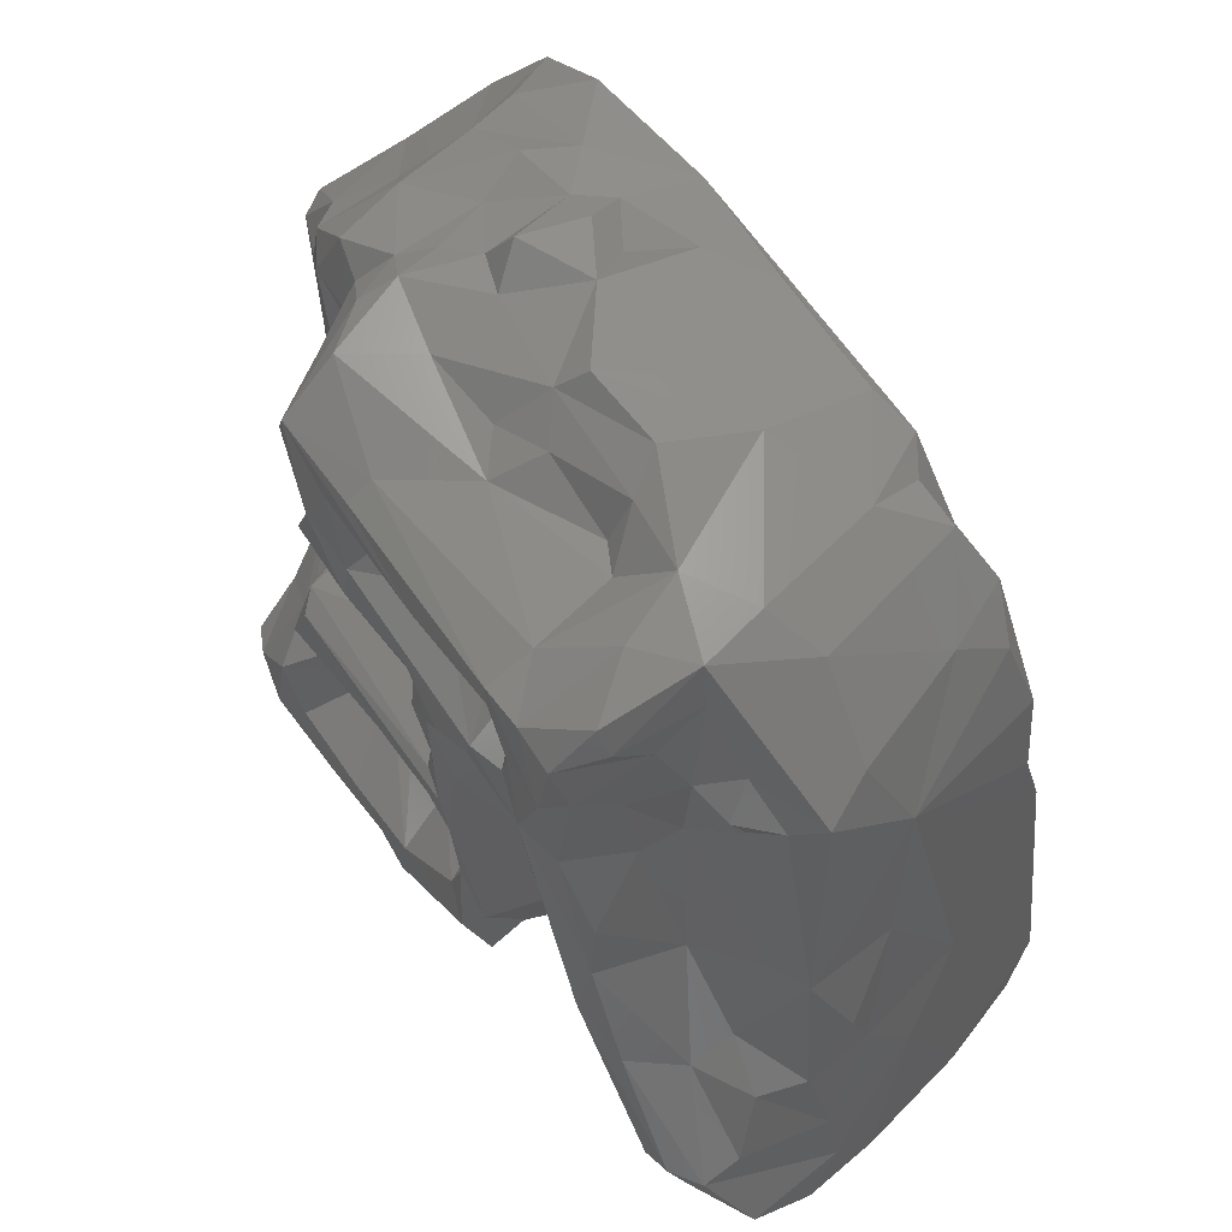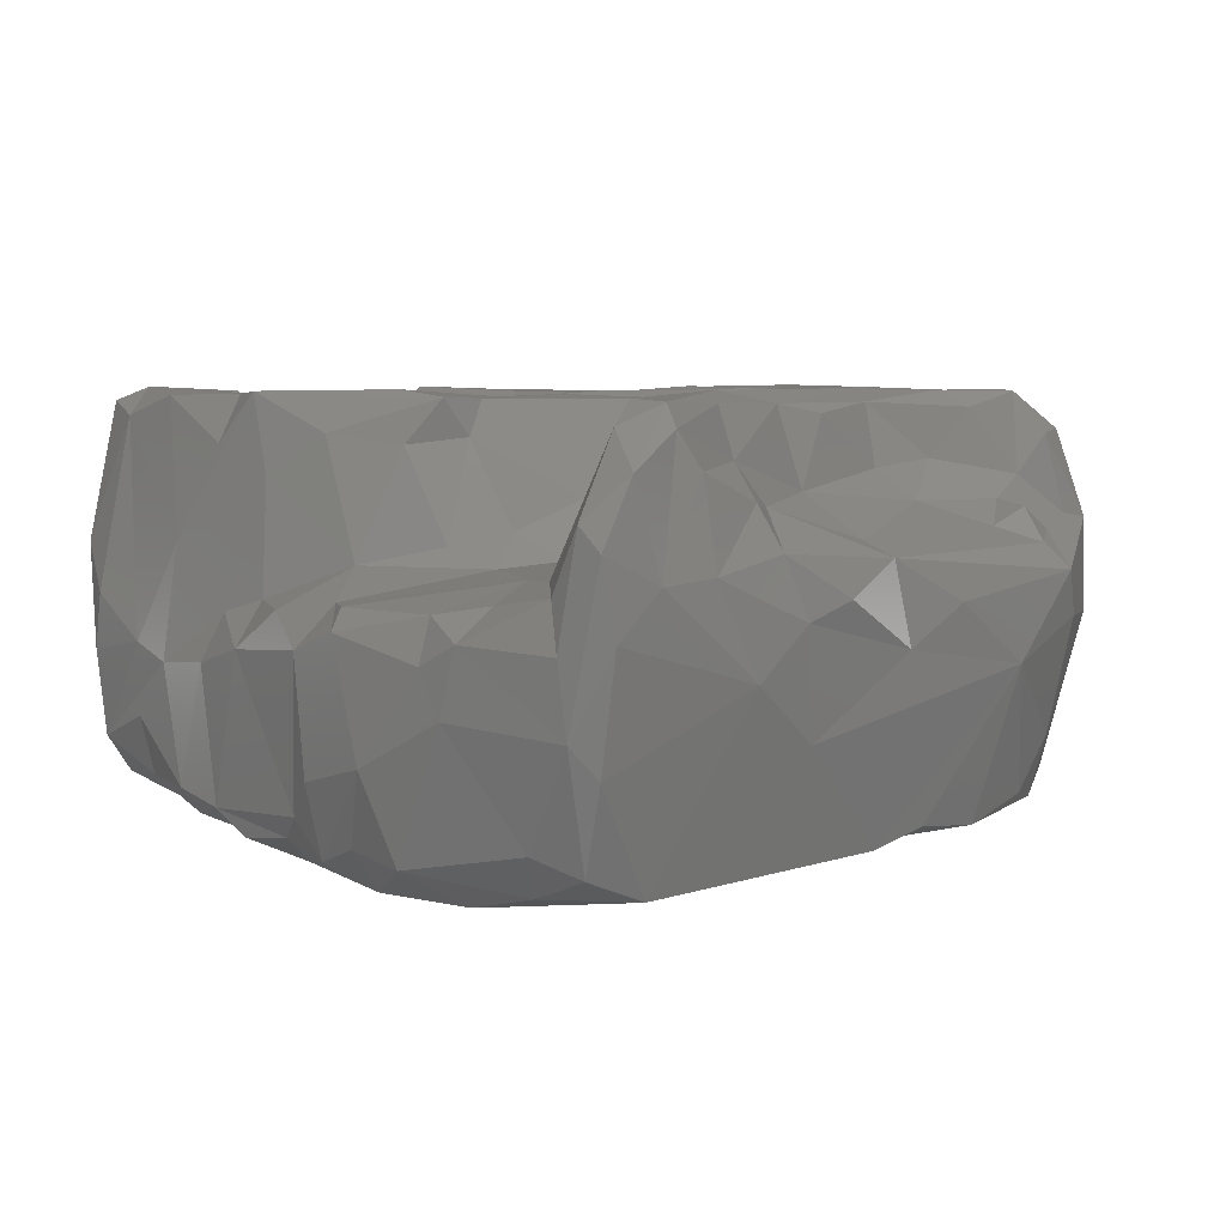
<metadata>
{"format":"stl","ext":"stl","renderer":"f3d","projection":"perspective","resolution":1024,"background":"white","views":[{"elev":61.2,"azim":55.1,"up":"+Y"},{"elev":5.8,"azim":56.1,"up":"+Z"}]}
</metadata>
<code>
# stl→obj: 382 verts, 760 faces
v -10.06 -4.022 8.86
v -8.45 2.915 9.674
v -10.93 1.747 8.476
v -6.073 -3.226 1.657
v -5.398 0.06898 1.618
v -2.211 -0.9568 1.709
v 4.907 10.95 1.691
v -2.935 6.914 0.9837
v -3.478 11.19 1.568
v -8.261 10.05 7.194
v -9.027 9.457 4.617
v -9.371 8.659 6.574
v 12.59 -8.799 4.143
v 11.59 -6.844 0.9192
v 12.54 -4.164 6.083
v 0.6956 -12.35 6.355
v 2.758 -11.74 2.158
v 3.561 -12.11 6.579
v 7.946 7.542 10.01
v 6.867 5.952 11.12
v 7.7 4.834 10.01
v -1.923 12.18 5.733
v 0.3165 12.7 7.46
v -1.612 11.67 3.028
v -11.26 -7.138 9.056
v -9.607 -5.166 8.968
v -11.3 -4.04 8.515
v -12.45 5.528 4.583
v 4.33 -0.7743 10.44
v 6.036 -2.204 11.48
v 6.906 -1.59 12.9
v 6.439 -11.87 3.91
v 8.483 -11.29 6.601
v 5.47 -12.04 7.209
v -3.703 -11.95 8.818
v -7.603 -11.56 12.26
v -5.202 -12.5 6.018
v -12.13 -3.719 7.231
v -11.28 -9.424 5.541
v -11.8 -6.075 8.269
v -11.17 -10.61 7.202
v -8.832 -12.32 8.607
v -10.74 -11.02 10.43
v -5.125 -12.08 2.24
v -2.623 -12.42 2.245
v -5.3 -12.42 3.91
v 6.138 6.822 12.99
v 4.072 9.411 12.93
v 4.734 6.806 12.88
v 0.2228 3.775 12.73
v -4.824 3.614 12.14
v -1.098 3.222 11.53
v -3.608 -12.44 5.594
v -1.325 -11.66 7.144
v 2.856 -6.097 12.84
v 4.535 -3.989 10.2
v 1.817 0.7344 12.76
v -6.894 -9.629 12.86
v -4.06 -9.552 12.91
v -5.524 -7.412 10.57
v 0.6967 -4.191 10.94
v 1.801 -4.958 12.86
v 1.495 -2.717 12.91
v -1.624 -3.545 11.18
v -1.824 -2.154 12.94
v -6.007 -2.938 13.03
v -7.046 -4.902 10.79
v -6.885 -7.034 11.68
v 8.173 -10.78 7.798
v 3.27 -6.73 11.84
v 4.521 -6.15 9.384
v 13.21 -7.484 8.671
v 13.23 -8.784 7.391
v 12.67 -9.487 10.17
v 11.7 -9.585 8.402
v 12.27 -9.803 7.095
v 9.849 5.092 1.327
v 9.211 7.369 1.891
v 10.89 5.852 5.781
v 3.61 11.31 1.982
v 0.2345 11.45 1.902
v 11.5 0.8975 8.862
v 10.73 7.753 8.202
v 10.09 7.342 8.912
v 8.257 10.63 6.693
v 7.276 11.53 9.322
v -6.12 8.487 11.03
v -5.931 6.117 9.79
v -3.904 5.994 12.98
v -3.322 11.44 7.543
v -0.2098 11.94 8.114
v 2.701 1.649 11.23
v 0.2764 4.795 12.96
v -2.324 4.377 13.03
v 1.829 -11.47 1.45
v 0.02482 -9.925 0.3638
v 4.145 -10.03 0.237
v 9.134 -11.11 5.337
v 7.2 -11.19 1.443
v 10.72 -9.628 2.187
v 0.4347 -0.9125 12.76
v -1.496 0.5087 10.47
v -5.697 -0.6988 12.45
v -8.144 5.649 9.614
v -7.481 2.649 10.57
v 8.613 0.1609 10.44
v 7.573 1.608 12.44
v 7.828 -0.09434 12.73
v 13.25 -8.334 11.33
v 13.35 -9.288 9.517
v -13.27 0.4924 4.272
v -12.34 -2.764 3.801
v -12.37 -1.346 6.83
v -11.16 4.127 0.5973
v -11.26 6.003 0.7417
v -7.953 4.545 1.196
v -1.618 9.928 12.2
v 4.157 10.05 11.66
v 0.1603 10.39 10.22
v -5.558 4.699 10.84
v -4.805 4.086 12.87
v -11.18 -2.958 0.9775
v -12.02 -4.013 1.591
v -12.45 -1.583 1.693
v -7.684 -12.41 3.074
v -10.24 -10.74 2.969
v -8.57 -10.5 1.572
v 9.751 -8.384 8.599
v 10.55 -6.589 12.97
v 8.384 -6.122 10.67
v 4.217 -11.22 7.807
v 8.199 -8.018 8.496
v 5.364 -7.177 8.526
v -8.481 7.446 0.7952
v -6.413 5.57 0.6355
v -6.046 10.99 3.315
v -8.192 9.965 1.387
v -0.3864 -10.84 10.77
v 1.008 -9.799 11.94
v -1.521 -10.63 13.02
v 5.009 -6.188 1.387
v 3.446 -8.855 0.2218
v 2.645 -7.089 1.35
v -6.282 3.353 1.213
v -2.485 2.42 0.7959
v 0.1655 2.245 12.84
v -1.023 2.14 11.36
v 10.56 1.094 1.162
v 11.8 -1.975 4.339
v 7.714 -3.563 1.027
v 9.598 -6.874 0.7112
v 4.937 -9.253 0.141
v 7.765 -9.426 0.4113
v 10.21 -9.129 1.022
v -2.389 5.338 12.84
v -1.577 7.285 11.42
v -3.018 7.975 12.85
v 3.131 4.968 12.94
v -0.09401 6.425 11.47
v -12.83 1.767 7.405
v -12.92 4.699 7.076
v -13.11 3.738 4.833
v -12.17 5.025 7.956
v 1.113 8.438 13.01
v 3.428 7.291 11.54
v 3.967 8.362 12.86
v 0.1819 -11.27 7.566
v 2.493 -12.05 7.516
v 2.445 -9.718 8.547
v -13.18 0.9648 3.48
v 6.89 11.58 7.465
v 5.2 11.88 8.542
v 5.867 11.44 10.43
v -2.97 -11.69 1.415
v -7.091 -11.93 2.069
v -5.735 0.1596 10.25
v -6.154 -0.6158 11.07
v -6.922 -4.174 11.43
v -5.995 -5.29 10.09
v 4.635 3.925 12.78
v 3.348 2.979 11.17
v 2.785 3.99 12.87
v -8.792 -8.715 0.7466
v -8.164 -8.485 0.9762
v -6.698 -10.89 1.449
v -8.716 -2.349 1.169
v -6.608 -1.473 1.464
v -6.815 -2.232 11.49
v -8.948 -2.989 9.34
v -7.833 -0.1172 10.51
v 6.413 8.728 1.478
v 7.629 0.1174 0.844
v 1.298 1.663 0.6517
v -0.0631 -0.5754 1.249
v 2.478 -1.869 1.294
v -7.298 -12.7 7.242
v -4.3 9.715 13
v -4.849 8.602 12.85
v 11.74 -3.685 10.44
v 10.24 -3.263 11.39
v 12.32 -5.705 11.26
v -1.561 -4.14 1.416
v -3.144 -5.604 0.7975
v -4.028 -4.705 1.548
v -7.337 -7.056 1.511
v -9.198 -11.28 12.65
v -7.864 -5.957 11.61
v -4.902 1.791 9.607
v -5.693 3.507 10.16
v -4.094 3.011 9.941
v 7.344 8.853 10.63
v 6.792 7.517 12.52
v 6.912 10.73 11.87
v 5.462 9.816 12.99
v -10.25 -9.92 12.38
v -8.238 -10.66 13.06
v 5.286 -3.505 10.19
v 5.95 -5.37 8.707
v 7.618 10.38 9.481
v 8.884 8.538 9.188
v 7.287 9.968 11.77
v -0.8012 -12.24 1.934
v 0.1769 -11.86 1.241
v 5.286 4.478 13.04
v -11.99 -5.977 2.462
v -10.94 -5.171 1.022
v -10.59 -8.664 1.175
v -11.32 -9.163 2.347
v -0.3933 -6.216 1.454
v -1.211 -5.362 1.213
v 0.8381 -4.292 1.619
v 1.097 -6.968 12.83
v -1.316 -7.062 11.43
v -1.279 -8.933 12.96
v 1.904 -8.042 13.09
v -7.101 7.747 9.535
v -7.464 6.4 9.299
v -8.837 7.643 9.431
v -8.009 9.591 9.072
v -9.692 7.944 8.845
v 11.81 -8.725 1.673
v -10.16 -5.153 0.503
v -10.62 -7.038 0.1511
v -8.408 -5.481 0.8719
v -2.78 -10.39 12.92
v -12.9 5.235 1.582
v -11.18 7.549 0.9247
v -12.75 2.46 1.617
v -12.37 5.352 0.6837
v -0.9907 -11.25 1.213
v -1.662 -9.817 1.336
v -0.9565 -8.693 1.03
v 8.984 8.588 3.426
v 10.17 8.419 6.864
v -1.739 1.325 9.835
v -2.787 1.501 9.084
v 7.654 -1.965 13.09
v 8.473 -4.494 12.74
v 12.2 -6.397 12.29
v 9.22 -3.015 12.79
v 6.016 11.17 3.772
v 3.371 11.9 4.899
v 7.07 10.16 2.156
v 1.279 -1.24 12.98
v -5.273 -1.154 12.96
v 0.598 -1.977 12.95
v -11.28 -9.871 10.01
v -11.51 -7.57 8.142
v -10.46 -8.655 10.9
v 6.432 4.038 12.7
v -7.111 8.985 9.262
v -5.679 10.46 9.99
v -6.604 9.925 8.375
v -1.272 -3.188 1.139
v -2.795 -3.247 1.664
v 3.882 -7.779 9.036
v 2.652 -8.343 11.66
v 0.7508 -7.256 1.202
v 12.38 -9.592 5.055
v 9.679 -10.97 7.228
v -0.8428 10.72 9.356
v -3.181 10.85 9.532
v -8.207 -4.251 9.391
v -7.887 -2.799 9.99
v 1.094 2.959 12.97
v 1.699 3.577 13.03
v 11.56 -7.74 12.34
v 11.41 -6.138 12.9
v 5.247 -11.41 1.683
v 3.868 -11.99 3.248
v -6.942 10.77 4.546
v -7.798 -8.069 12.92
v -9.211 -9.369 12.87
v -6.171 -5.619 1.422
v -4.132 -6.61 1.014
v 11.44 3.277 7.609
v -4.45 10.91 11.37
v -6.928 -0.7397 10.66
v -10.44 -10.74 5.077
v -7.82 -12.63 5.564
v 3.172 -7.456 12.9
v -6.394 10.39 5.952
v -4.849 11.25 4.484
v -4.713 11.03 6.996
v 0.7572 11.23 8.914
v 3.159 11.82 8.294
v 3.867 10.46 9.347
v 5.786 10.55 2.252
v -4.087 11.27 3.582
v 5.174 -11.59 7.792
v 0.703 -5.915 11.46
v -0.313 -5.661 9.906
v -0.1708 -3.711 10.23
v -9.26 9.579 3.196
v -1.529 -12.3 5.782
v 4.371 5.625 12.84
v 11.52 1.457 6.492
v -4.605 -5.134 9.426
v -4.521 -6.844 8.891
v -1.871 -4.742 9.228
v -13.35 3.3 2.846
v -3.999 12.2 6.607
v -3.608 11.97 4.713
v -2.788 11.22 4.386
v -8.893 -0.9431 0.8239
v -10.86 -1.781 0
v -8.5 -6.761 11.6
v -8.342 3.214 1.45
v -12.95 2.112 5.388
v -2.429 3.003 10.17
v -1.738 9.426 12.89
v 12.85 -5.656 8.779
v -8.791 0.3751 1.347
v -10.94 0.04076 0.1443
v -3.668 -9.44 0.8701
v -5.861 -8.793 1.055
v -11.35 -1.214 8.253
v 0.7263 0.5089 12.77
v -3.59 -7.711 11.12
v -2.266 -6.177 9.214
v 8.149 8.717 1.533
v -12.85 0.5655 1.657
v -12.25 -1.9 7.775
v -4.847 -11.38 1.577
v 12.28 -3.243 9.202
v 12.34 -2.507 7.471
v 2.582 12.48 7.282
v -3.284 -10.07 0.6811
v 12.27 -1.082 7.973
v 10.42 -2.395 10.22
v 9.83 -1.008 0.9663
v 9.139 6.375 9.358
v -9.975 2.569 0.6426
v -9.754 -0.3062 0.2562
v -10.34 6.008 8.74
v -0.3366 -3.488 1.164
v 7.197 3.775 10.91
v 10.44 0.7362 9.268
v 9.307 -9.69 8.044
v -5.333 11.06 9.019
v -7.711 -3.866 1.259
v -9.929 -3.437 0.3969
v -5.449 -11.26 12.87
v -6.257 4.639 10.05
v -5.808 10.55 7.62
v 2.074 6.684 11.3
v -10.71 -3.594 1.232
v 3.993 -11.58 1.171
v -10.46 -10.23 2.133
v -11.61 -8.52 3.815
v -2.636 -11.14 11.59
v 6.588 9.34 12.95
v 6.183 -3.926 10.38
v 6.886 -5.324 9.042
v -8.872 -3.645 0.4707
v -10.6 7.267 7.854
v 4.072 -1.25 1.258
v 3.065 10.53 8.922
v 9.171 2.122 1.087
v 10.39 2.879 1.585
v 9.167 7.456 9.852
v -6.892 -8.789 0.8489
f 1 2 3
f 4 5 6
f 7 8 9
f 10 11 12
f 13 14 15
f 16 17 18
f 19 20 21
f 22 23 24
f 25 26 27
f 28 12 11
f 29 30 31
f 32 33 34
f 35 36 37
f 38 39 40
f 41 42 43
f 44 45 46
f 47 48 49
f 50 51 52
f 35 53 54
f 55 56 57
f 58 59 60
f 61 62 63
f 64 65 66
f 67 68 60
f 33 69 34
f 56 70 71
f 15 72 73
f 74 75 76
f 77 78 79
f 80 81 23
f 82 83 84
f 85 86 83
f 87 88 89
f 90 91 22
f 57 56 92
f 50 93 94
f 95 96 97
f 98 99 100
f 101 102 103
f 88 104 105
f 106 107 108
f 72 109 110
f 111 112 113
f 114 115 116
f 117 118 119
f 89 120 121
f 122 123 124
f 125 126 127
f 128 129 130
f 131 132 133
f 134 9 135
f 136 9 137
f 55 63 62
f 138 139 140
f 141 142 143
f 144 145 6
f 146 50 147
f 57 63 55
f 14 148 149
f 141 150 151
f 151 152 141
f 99 153 154
f 155 156 157
f 158 159 155
f 160 161 162
f 3 104 163
f 164 157 165
f 165 49 166
f 167 16 168
f 169 131 133
f 162 161 28
f 112 170 124
f 86 171 172
f 173 172 118
f 174 45 44
f 125 127 175
f 103 176 177
f 178 179 66
f 31 180 29
f 181 180 182
f 183 184 185
f 4 186 187
f 66 188 178
f 189 190 2
f 191 192 193
f 194 193 195
f 196 37 36
f 44 46 125
f 164 197 157
f 197 87 198
f 84 21 82
f 199 200 201
f 202 203 204
f 183 205 184
f 42 206 43
f 207 26 25
f 105 208 209
f 51 209 210
f 211 212 20
f 213 173 214
f 206 215 43
f 216 59 58
f 56 217 29
f 71 218 56
f 219 220 83
f 211 219 221
f 134 135 144
f 134 116 115
f 17 16 222
f 223 96 95
f 224 47 49
f 182 224 158
f 38 112 225
f 226 227 228
f 229 203 230
f 195 231 194
f 232 233 234
f 235 232 234
f 88 236 237
f 238 239 240
f 14 13 241
f 153 14 154
f 242 243 226
f 205 183 244
f 234 140 235
f 245 59 216
f 246 11 247
f 248 249 114
f 250 174 251
f 203 229 252
f 253 85 254
f 191 8 7
f 255 146 147
f 210 209 256
f 257 258 129
f 259 200 260
f 94 121 50
f 94 89 121
f 171 261 262
f 263 85 253
f 63 57 264
f 264 265 266
f 41 267 268
f 25 267 269
f 47 224 270
f 270 224 108
f 138 169 139
f 168 169 167
f 239 238 236
f 271 272 273
f 6 274 275
f 145 194 6
f 133 276 169
f 276 277 169
f 96 250 251
f 142 96 278
f 103 188 66
f 66 65 265
f 226 243 227
f 183 185 127
f 98 100 279
f 76 75 280
f 281 91 282
f 172 171 262
f 67 26 207
f 283 67 284
f 285 50 146
f 50 286 93
f 134 137 9
f 137 134 247
f 287 128 74
f 259 260 288
f 97 99 289
f 34 290 32
f 287 74 109
f 74 110 109
f 271 273 239
f 11 10 291
f 292 293 216
f 67 207 68
f 294 205 244
f 295 205 294
f 32 289 99
f 32 99 98
f 254 79 253
f 296 79 83
f 272 87 197
f 117 119 297
f 298 176 190
f 190 189 284
f 42 299 300
f 196 300 37
f 260 257 288
f 257 108 224
f 276 70 277
f 301 140 139
f 153 152 151
f 99 97 153
f 302 291 10
f 303 302 304
f 105 176 208
f 103 102 176
f 91 305 306
f 118 307 119
f 277 70 301
f 62 235 55
f 261 80 262
f 308 191 7
f 302 303 291
f 136 309 9
f 173 213 86
f 86 172 173
f 132 310 69
f 128 75 74
f 233 311 312
f 313 266 64
f 247 314 137
f 314 136 137
f 315 54 53
f 45 315 53
f 158 224 316
f 158 316 165
f 149 79 317
f 149 148 79
f 318 319 320
f 179 67 60
f 246 249 248
f 170 321 248
f 322 22 323
f 24 324 22
f 310 34 69
f 169 168 131
f 187 186 325
f 124 326 122
f 292 327 293
f 25 269 327
f 5 144 6
f 328 144 5
f 231 195 141
f 231 141 143
f 329 321 170
f 113 329 111
f 329 113 160
f 40 27 38
f 330 256 255
f 102 256 176
f 48 331 164
f 166 49 48
f 83 82 296
f 201 332 199
f 333 187 325
f 114 334 248
f 252 335 295
f 205 295 336
f 337 160 113
f 160 3 163
f 338 264 285
f 255 101 338
f 319 339 340
f 339 60 234
f 191 263 341
f 341 192 191
f 342 170 248
f 342 248 334
f 109 259 288
f 72 259 109
f 337 113 343
f 337 343 1
f 335 344 336
f 335 336 295
f 34 131 18
f 18 290 34
f 89 157 197
f 155 157 89
f 50 285 286
f 285 92 286
f 179 60 319
f 60 339 319
f 254 83 79
f 85 83 254
f 345 332 346
f 332 15 346
f 22 91 23
f 91 306 347
f 38 27 343
f 1 343 27
f 251 174 348
f 348 174 344
f 349 82 345
f 82 350 345
f 292 216 58
f 60 292 58
f 192 341 77
f 351 148 151
f 239 273 10
f 239 10 240
f 123 225 112
f 112 124 123
f 14 151 148
f 14 153 151
f 288 287 109
f 129 288 257
f 84 83 220
f 84 352 21
f 353 333 354
f 353 116 328
f 223 95 222
f 222 174 250
f 238 237 236
f 355 163 104
f 194 231 356
f 356 6 194
f 13 15 73
f 76 110 74
f 357 106 21
f 358 21 106
f 247 249 246
f 247 134 115
f 141 152 142
f 142 97 96
f 176 105 190
f 190 105 2
f 29 92 56
f 92 181 286
f 75 359 280
f 359 75 132
f 157 156 165
f 159 156 155
f 45 53 46
f 53 125 46
f 312 311 61
f 340 320 319
f 204 295 294
f 6 204 4
f 273 272 360
f 119 282 297
f 361 186 4
f 186 362 325
f 144 135 145
f 145 8 191
f 96 251 252
f 252 251 335
f 36 206 42
f 363 245 216
f 11 314 247
f 136 314 11
f 86 85 171
f 261 171 85
f 112 38 113
f 113 38 343
f 106 350 358
f 108 200 106
f 362 326 354
f 334 353 354
f 191 193 145
f 193 194 145
f 243 244 183
f 227 243 183
f 114 116 353
f 334 114 353
f 73 279 13
f 279 241 13
f 333 353 328
f 328 187 333
f 364 209 51
f 364 105 209
f 304 365 360
f 91 90 282
f 168 16 18
f 131 168 18
f 181 29 180
f 29 181 92
f 103 177 188
f 298 190 284
f 158 165 366
f 156 366 165
f 123 367 226
f 225 123 226
f 199 350 200
f 200 350 106
f 252 295 203
f 295 204 203
f 162 28 246
f 11 246 28
f 18 17 290
f 95 97 368
f 308 263 191
f 263 261 85
f 15 14 149
f 346 15 149
f 211 19 219
f 211 20 19
f 301 139 277
f 169 277 139
f 322 90 22
f 322 303 304
f 335 251 348
f 344 335 348
f 322 304 90
f 360 90 304
f 300 196 42
f 196 36 42
f 368 289 32
f 368 97 289
f 87 272 271
f 87 236 88
f 369 126 228
f 39 38 370
f 312 313 320
f 313 64 320
f 140 234 245
f 371 245 363
f 52 330 255
f 210 52 51
f 140 35 138
f 245 371 140
f 23 91 347
f 80 23 262
f 258 31 30
f 258 130 129
f 349 317 82
f 346 149 317
f 309 24 9
f 80 9 81
f 228 299 39
f 299 42 41
f 372 211 221
f 372 213 214
f 63 264 266
f 63 266 313
f 326 362 122
f 367 362 226
f 357 107 106
f 212 270 20
f 373 130 258
f 56 218 217
f 197 117 297
f 117 331 48
f 88 237 104
f 238 104 237
f 292 60 68
f 68 327 292
f 39 41 268
f 41 39 299
f 374 128 130
f 374 130 373
f 62 232 235
f 62 61 311
f 243 242 244
f 186 361 375
f 200 108 260
f 108 257 260
f 282 90 360
f 282 360 297
f 161 376 28
f 161 160 163
f 173 118 214
f 118 117 48
f 279 100 241
f 154 100 99
f 296 82 317
f 79 296 317
f 61 63 313
f 312 61 313
f 323 22 324
f 309 324 24
f 192 377 193
f 377 192 141
f 206 36 216
f 216 215 206
f 283 284 189
f 67 283 26
f 172 307 118
f 305 378 306
f 1 189 2
f 1 283 189
f 242 375 244
f 186 375 362
f 290 368 32
f 368 290 17
f 146 255 338
f 338 285 146
f 270 107 357
f 107 270 108
f 345 350 199
f 199 332 345
f 252 229 278
f 96 252 278
f 362 375 242
f 226 362 242
f 71 133 218
f 133 132 218
f 16 315 222
f 54 315 16
f 233 339 234
f 340 339 233
f 364 88 105
f 120 89 88
f 143 278 231
f 143 142 278
f 31 224 180
f 224 182 180
f 127 126 369
f 127 369 183
f 222 95 17
f 17 95 368
f 351 192 379
f 192 150 141
f 101 255 102
f 255 256 102
f 47 270 212
f 211 372 212
f 294 244 4
f 4 204 294
f 216 36 363
f 36 35 363
f 379 148 351
f 380 77 79
f 20 270 357
f 21 20 357
f 76 280 279
f 110 76 279
f 59 234 60
f 234 59 245
f 267 41 43
f 215 267 43
f 217 218 374
f 218 132 374
f 172 347 306
f 307 172 306
f 187 5 4
f 328 5 187
f 105 104 2
f 3 2 104
f 354 333 325
f 354 325 362
f 246 321 162
f 248 321 246
f 280 98 279
f 280 69 33
f 318 179 319
f 64 318 320
f 94 155 89
f 155 94 93
f 77 380 379
f 192 77 379
f 262 23 347
f 347 172 262
f 250 96 223
f 250 223 222
f 323 303 322
f 323 324 309
f 355 376 163
f 376 161 163
f 48 47 214
f 214 118 48
f 227 183 369
f 227 369 228
f 138 167 169
f 35 54 138
f 136 303 309
f 323 309 303
f 244 375 361
f 244 361 4
f 121 51 50
f 51 121 120
f 38 225 370
f 228 225 226
f 376 355 240
f 376 12 28
f 64 66 179
f 179 318 64
f 269 293 327
f 267 215 269
f 148 379 380
f 148 380 79
f 299 126 125
f 228 126 299
f 23 81 24
f 81 9 24
f 31 258 257
f 257 224 31
f 72 15 332
f 72 332 201
f 219 83 86
f 221 219 86
f 355 238 240
f 355 104 238
f 62 311 232
f 233 232 311
f 213 221 86
f 221 213 372
f 73 110 279
f 110 73 72
f 228 39 370
f 228 370 225
f 119 281 282
f 119 378 305
f 135 8 145
f 135 9 8
f 229 231 278
f 229 356 231
f 159 158 366
f 156 159 366
f 222 315 45
f 222 45 174
f 358 82 21
f 82 358 350
f 208 256 209
f 176 256 208
f 327 68 207
f 25 327 207
f 263 308 261
f 261 308 7
f 170 342 124
f 342 334 124
f 128 132 75
f 374 132 128
f 239 236 271
f 87 271 236
f 259 72 201
f 259 201 200
f 56 55 70
f 55 301 70
f 158 155 93
f 158 93 286
f 64 266 65
f 65 266 265
f 120 364 51
f 120 88 364
f 101 265 264
f 264 338 101
f 133 71 276
f 70 276 71
f 302 365 304
f 302 10 273
f 326 334 354
f 326 124 334
f 125 175 44
f 127 185 175
f 152 97 142
f 97 152 153
f 230 356 229
f 274 202 275
f 136 291 303
f 11 291 136
f 19 21 352
f 84 220 381
f 371 35 140
f 35 371 363
f 220 219 19
f 19 381 220
f 217 374 373
f 217 30 29
f 3 160 337
f 3 337 1
f 310 132 131
f 131 34 310
f 312 320 340
f 312 340 233
f 197 331 117
f 197 164 331
f 103 265 101
f 103 66 265
f 215 216 293
f 215 293 269
f 150 192 351
f 351 151 150
f 352 381 19
f 381 352 84
f 174 44 344
f 344 44 175
f 307 306 378
f 307 378 119
f 52 255 147
f 50 52 147
f 241 154 14
f 100 154 241
f 49 165 316
f 49 316 224
f 280 359 69
f 69 359 132
f 178 284 67
f 67 179 178
f 275 202 204
f 275 204 6
f 98 33 32
f 98 280 33
f 54 16 167
f 54 167 138
f 272 297 360
f 197 297 272
f 362 367 122
f 367 123 122
f 346 349 345
f 317 349 346
f 298 284 188
f 178 188 284
f 344 175 185
f 185 336 344
f 195 377 141
f 377 195 193
f 188 177 298
f 177 176 298
f 382 336 185
f 205 336 382
f 274 6 356
f 202 274 356
f 235 140 301
f 301 55 235
f 27 40 25
f 267 25 268
f 7 80 261
f 7 9 80
f 115 249 247
f 115 114 249
f 129 287 288
f 129 128 287
f 125 300 299
f 300 125 37
f 165 166 164
f 166 48 164
f 89 197 198
f 89 198 87
f 268 40 39
f 25 40 268
f 27 26 1
f 26 283 1
f 78 253 79
f 78 77 341
f 210 330 52
f 256 330 210
f 321 329 162
f 162 329 160
f 382 185 184
f 382 184 205
f 182 286 181
f 286 182 158
f 170 111 329
f 170 112 111
f 57 92 285
f 57 285 264
f 376 240 12
f 12 240 10
f 53 35 37
f 125 53 37
f 116 134 144
f 144 328 116
f 341 253 78
f 263 253 341
f 281 119 305
f 91 281 305
f 258 30 373
f 30 217 373
f 360 365 273
f 365 302 273
f 372 47 212
f 47 372 214
f 230 202 356
f 202 230 203

</code>
